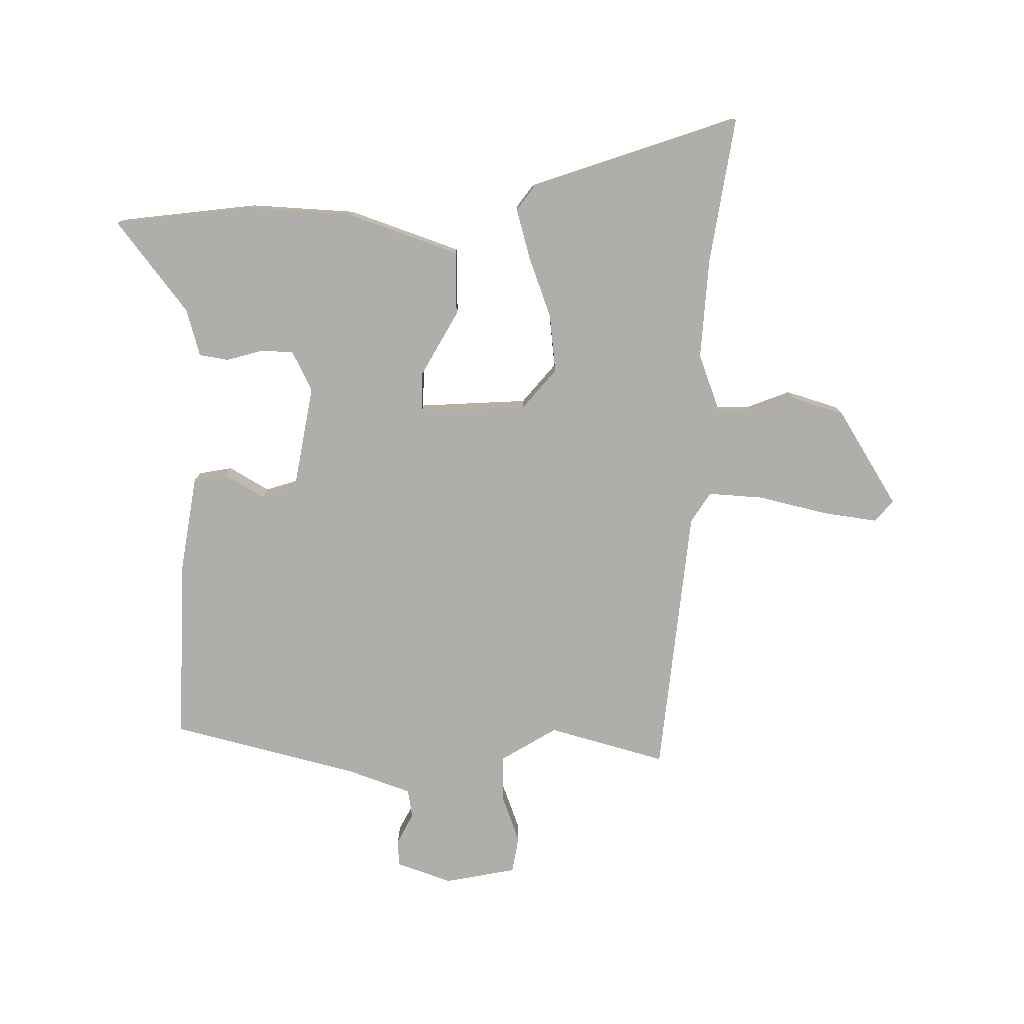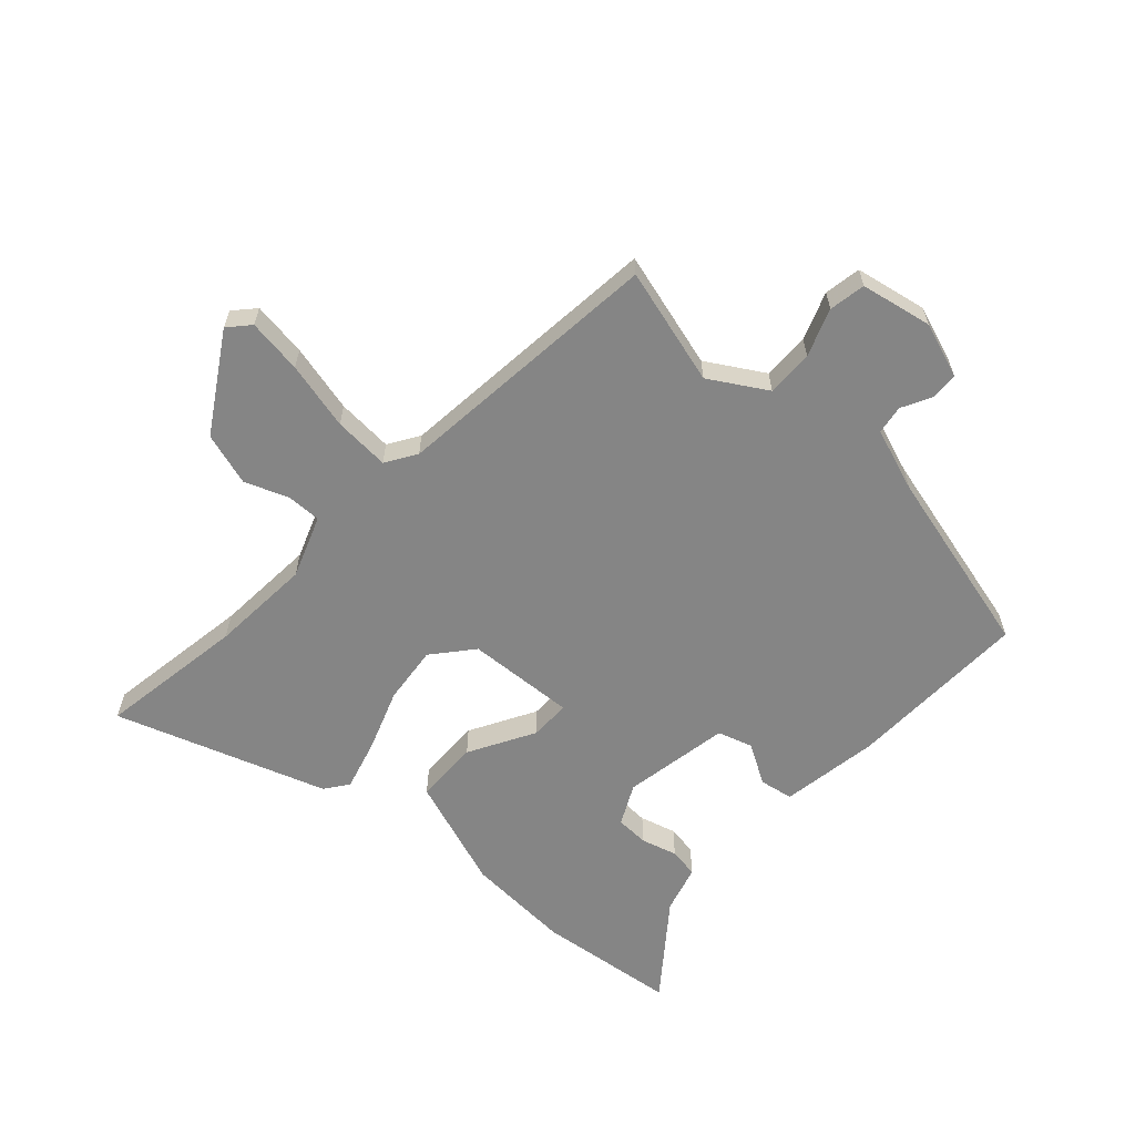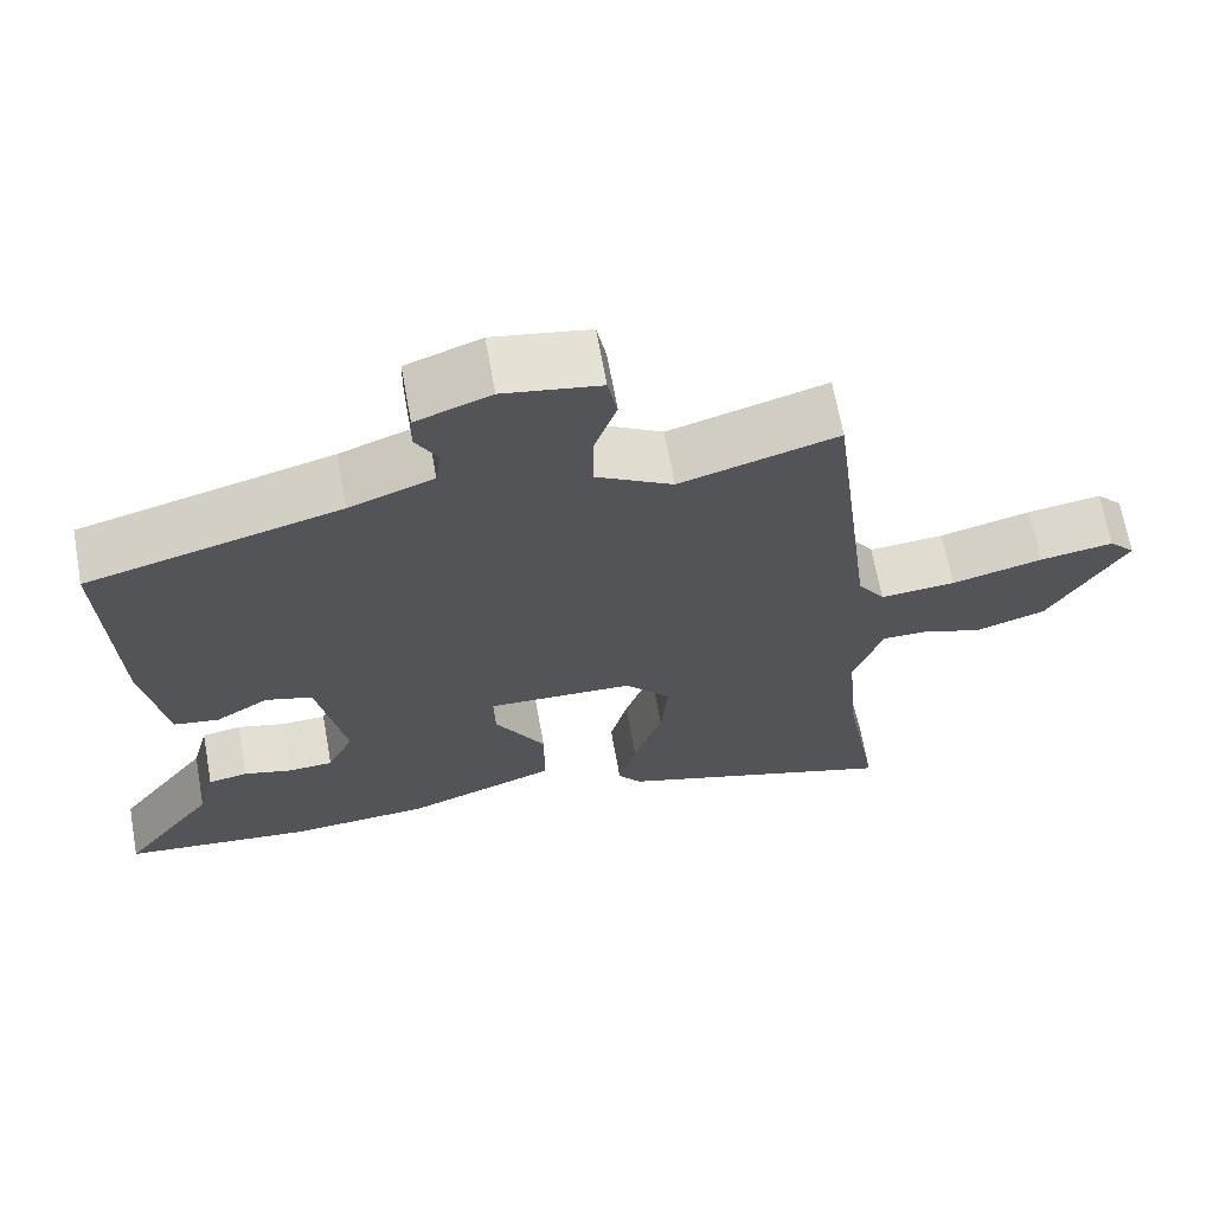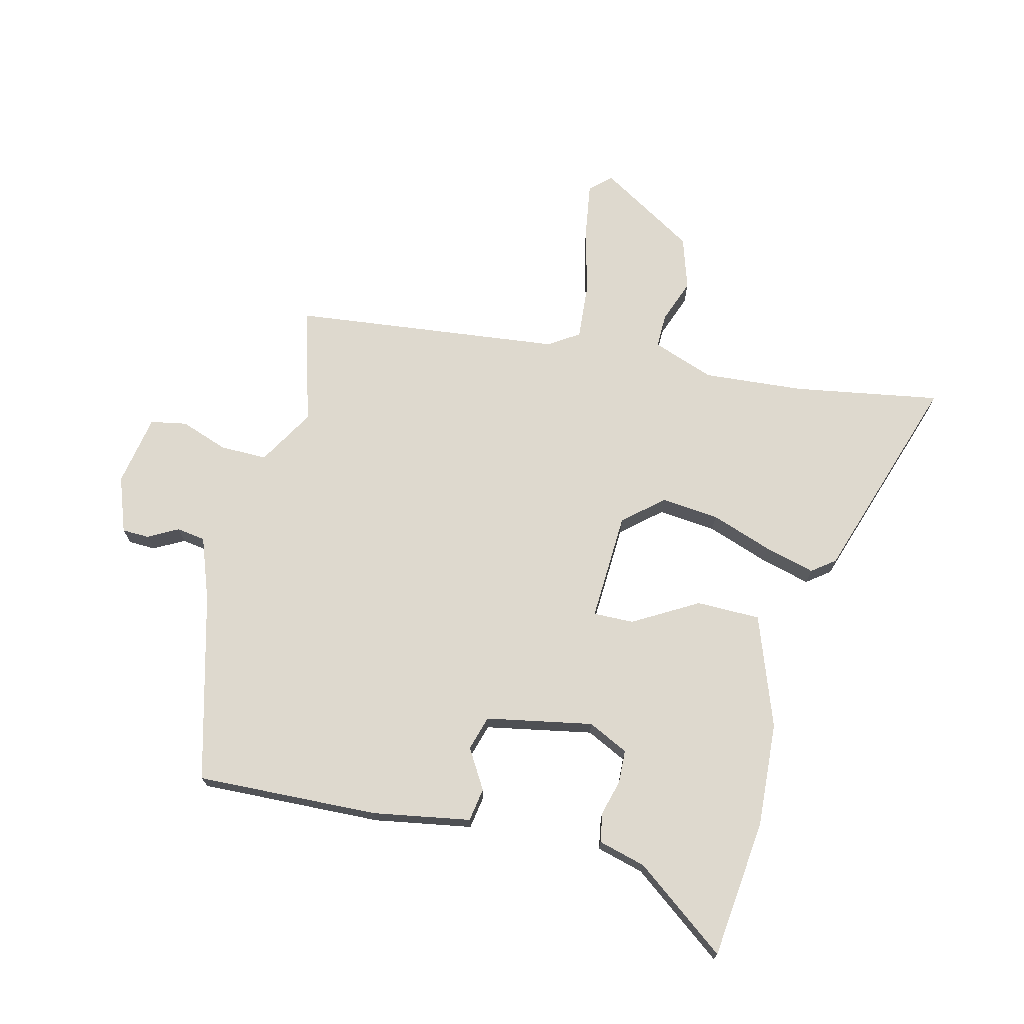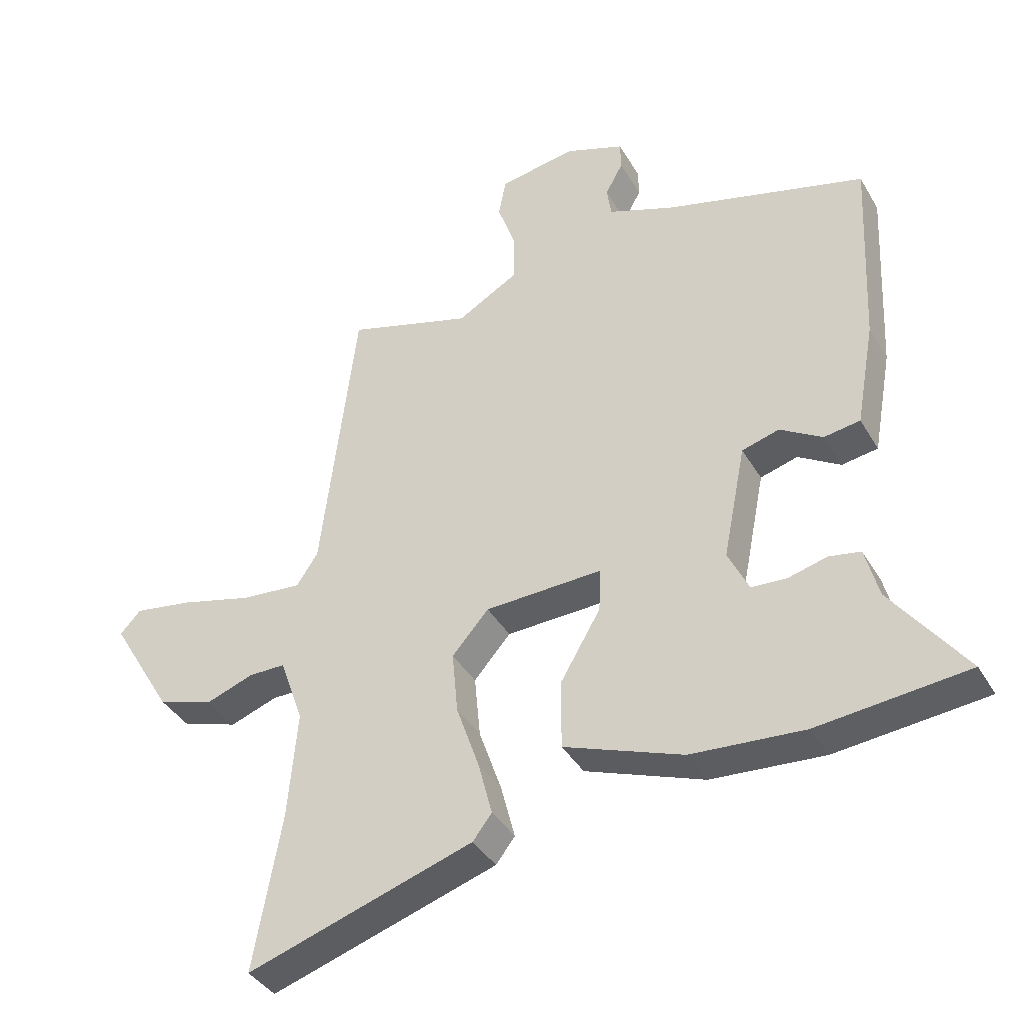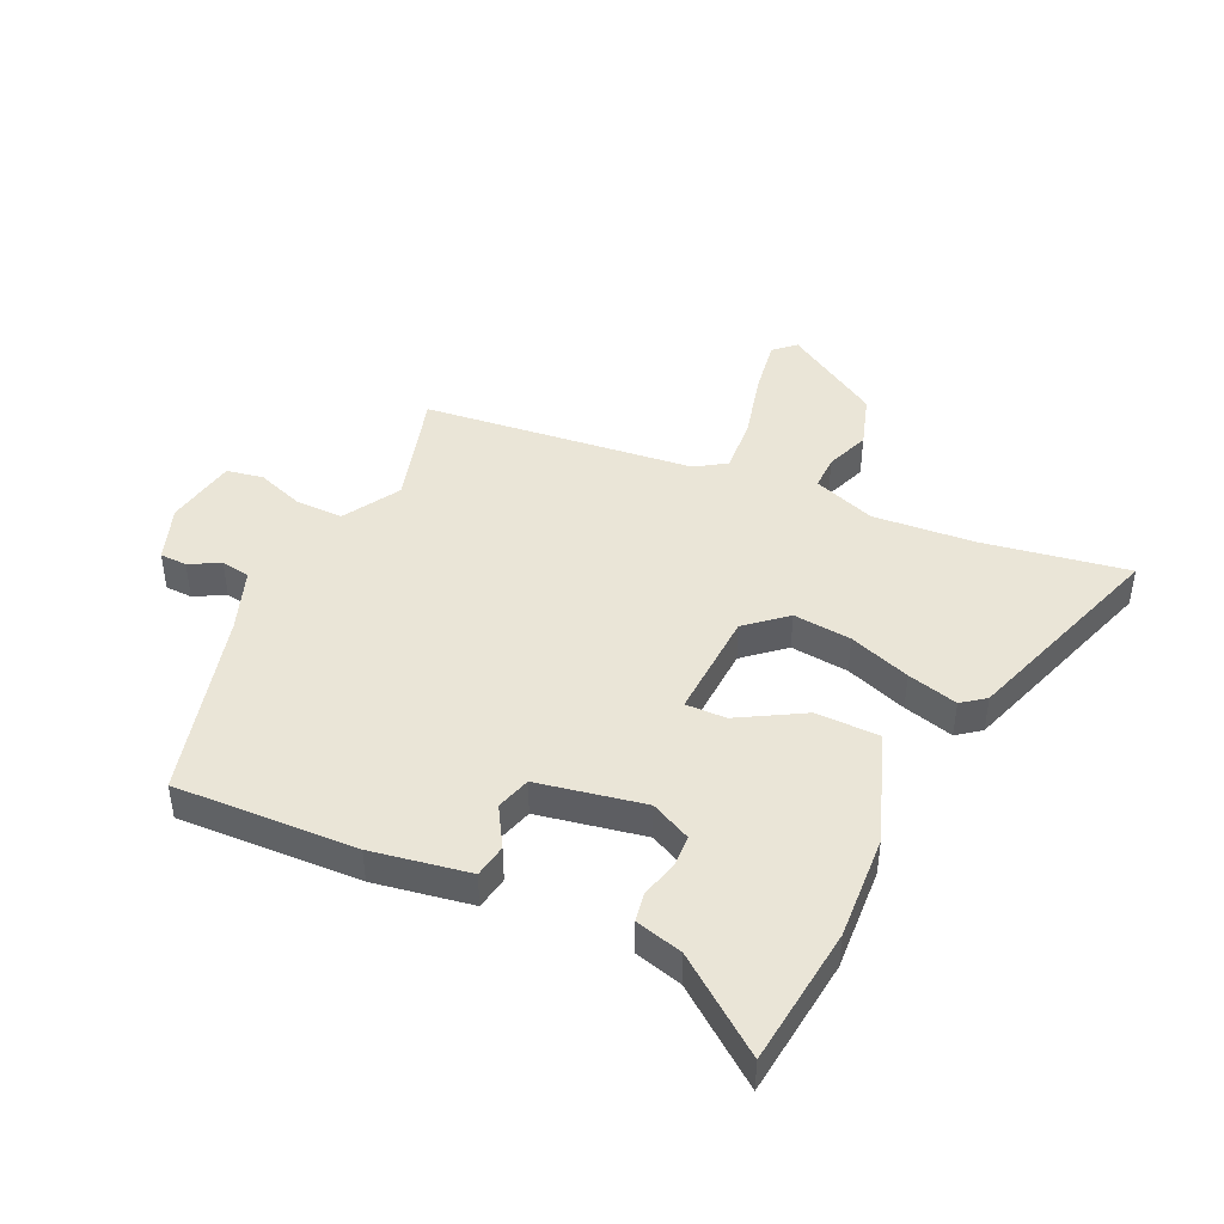
<metadata>
{"format":"obj","ext":"obj","renderer":"f3d","projection":"perspective","resolution":1024,"background":"white","views":[{"elev":-77.8,"azim":-179.5,"up":"+Y"},{"elev":-61.7,"azim":-41.3,"up":"+Y"},{"elev":66.8,"azim":169.8,"up":"+Z"},{"elev":71.4,"azim":104.3,"up":"+Y"},{"elev":-38.8,"azim":27.4,"up":"+Z"},{"elev":44.3,"azim":115.5,"up":"+Y"}]}
</metadata>
<code>
v 0.572 0.07 -0.493
v 0.335 0.07 -0.517
v 0.157 0.07 -0.504
v -0.031 0.07 -0.434
v -0.031 0.07 -0.325
v 0.033 0.07 -0.216
v 0.035 0.07 -0.147
v -0.15 0.07 -0.154
v -0.208 0.07 -0.22
v -0.199 0.07 -0.319
v -0.163 0.07 -0.424
v -0.141 0.07 -0.51
v -0.171 0.07 -0.549
v -0.529 0.07 -0.664
v -0.485 0.07 -0.416
v -0.47 0.07 -0.245
v -0.507 0.07 -0.139
v -0.565 0.07 -0.139
v -0.64 0.07 -0.166
v -0.729 0.07 -0.137
v -0.827 0.07 0.028
v -0.794 0.07 0.063
v -0.701 0.07 0.048
v -0.586 0.07 0.018
v -0.491 0.07 0.01
v -0.457 0.07 0.061
v -0.401 0.07 0.52
v -0.203 0.07 0.461
v -0.106 0.07 0.517
v -0.106 0.07 0.597
v -0.134 0.07 0.678
v -0.122 0.07 0.74
v 0 0.07 0.761
v 0.094 0.07 0.726
v 0.095 0.07 0.68
v 0.067 0.07 0.629
v 0.074 0.07 0.58
v 0.18 0.07 0.54
v 0.498 0.07 0.453
v 0.483 0.07 0.143
v 0.453 0.07 -0.023
v 0.396 0.07 -0.032
v 0.329 0.07 0.009
v 0.27 0.07 -0.008
v 0.234 0.07 -0.189
v 0.267 0.07 -0.258
v 0.323 0.07 -0.261
v 0.384 0.07 -0.245
v 0.434 0.07 -0.254
v 0.455 0.07 -0.335
v 0.572 0 -0.493
v 0.335 0 -0.517
v 0.157 0 -0.504
v -0.031 0 -0.434
v -0.031 0 -0.325
v 0.033 0 -0.216
v 0.035 0 -0.147
v -0.15 0 -0.154
v -0.208 0 -0.22
v -0.199 0 -0.319
v -0.163 0 -0.424
v -0.141 0 -0.51
v -0.171 0 -0.549
v -0.529 0 -0.664
v -0.485 0 -0.416
v -0.47 0 -0.245
v -0.507 0 -0.139
v -0.565 0 -0.139
v -0.64 0 -0.166
v -0.729 0 -0.137
v -0.827 0 0.028
v -0.794 0 0.063
v -0.701 0 0.048
v -0.586 0 0.018
v -0.491 0 0.01
v -0.457 0 0.061
v -0.401 0 0.52
v -0.203 0 0.461
v -0.106 0 0.517
v -0.106 0 0.597
v -0.134 0 0.678
v -0.122 0 0.74
v 0 0 0.761
v 0.094 0 0.726
v 0.095 0 0.68
v 0.067 0 0.629
v 0.074 0 0.58
v 0.18 0 0.54
v 0.498 0 0.453
v 0.483 0 0.143
v 0.453 0 -0.023
v 0.396 0 -0.032
v 0.329 0 0.009
v 0.27 0 -0.008
v 0.234 0 -0.189
v 0.267 0 -0.258
v 0.323 0 -0.261
v 0.384 0 -0.245
v 0.434 0 -0.254
v 0.455 0 -0.335
f 47 48 49 50
f 3 4 5
f 2 3 5
f 1 2 5
f 50 1 5
f 47 50 5
f 46 47 5
f 45 46 5 6
f 44 45 6 7
f 41 42 43
f 40 41 43
f 39 40 43
f 38 39 43
f 37 38 43 44
f 34 35 36
f 33 34 36
f 32 33 36
f 31 32 36
f 30 31 36
f 29 30 36 37
f 44 7 8
f 37 44 8
f 29 37 8
f 28 29 8
f 22 23 24
f 21 22 24
f 20 21 24
f 19 20 24
f 18 19 24
f 17 18 24 25
f 16 17 25 26
f 13 14 15
f 12 13 15
f 11 12 15
f 10 11 15
f 9 10 15 16
f 26 27 28
f 16 26 28
f 9 16 28
f 8 9 28
f 100 99 98 97
f 55 54 53
f 55 53 52
f 55 52 51
f 55 51 100
f 55 100 97
f 55 97 96
f 56 55 96 95
f 57 56 95 94
f 93 92 91
f 93 91 90
f 93 90 89
f 93 89 88
f 94 93 88 87
f 86 85 84
f 86 84 83
f 86 83 82
f 86 82 81
f 86 81 80
f 87 86 80 79
f 58 57 94
f 58 94 87
f 58 87 79
f 58 79 78
f 74 73 72
f 74 72 71
f 74 71 70
f 74 70 69
f 74 69 68
f 75 74 68 67
f 76 75 67 66
f 65 64 63
f 65 63 62
f 65 62 61
f 65 61 60
f 66 65 60 59
f 78 77 76
f 78 76 66
f 78 66 59
f 78 59 58
f 1 51 52 2
f 2 52 53 3
f 3 53 54 4
f 4 54 55 5
f 5 55 56 6
f 6 56 57 7
f 7 57 58 8
f 8 58 59 9
f 9 59 60 10
f 10 60 61 11
f 11 61 62 12
f 12 62 63 13
f 13 63 64 14
f 14 64 65 15
f 15 65 66 16
f 16 66 67 17
f 17 67 68 18
f 18 68 69 19
f 19 69 70 20
f 20 70 71 21
f 21 71 72 22
f 22 72 73 23
f 23 73 74 24
f 24 74 75 25
f 25 75 76 26
f 26 76 77 27
f 27 77 78 28
f 28 78 79 29
f 29 79 80 30
f 30 80 81 31
f 31 81 82 32
f 32 82 83 33
f 33 83 84 34
f 34 84 85 35
f 35 85 86 36
f 36 86 87 37
f 37 87 88 38
f 38 88 89 39
f 39 89 90 40
f 40 90 91 41
f 41 91 92 42
f 42 92 93 43
f 43 93 94 44
f 44 94 95 45
f 45 95 96 46
f 46 96 97 47
f 47 97 98 48
f 48 98 99 49
f 49 99 100 50
f 50 100 51 1

</code>
